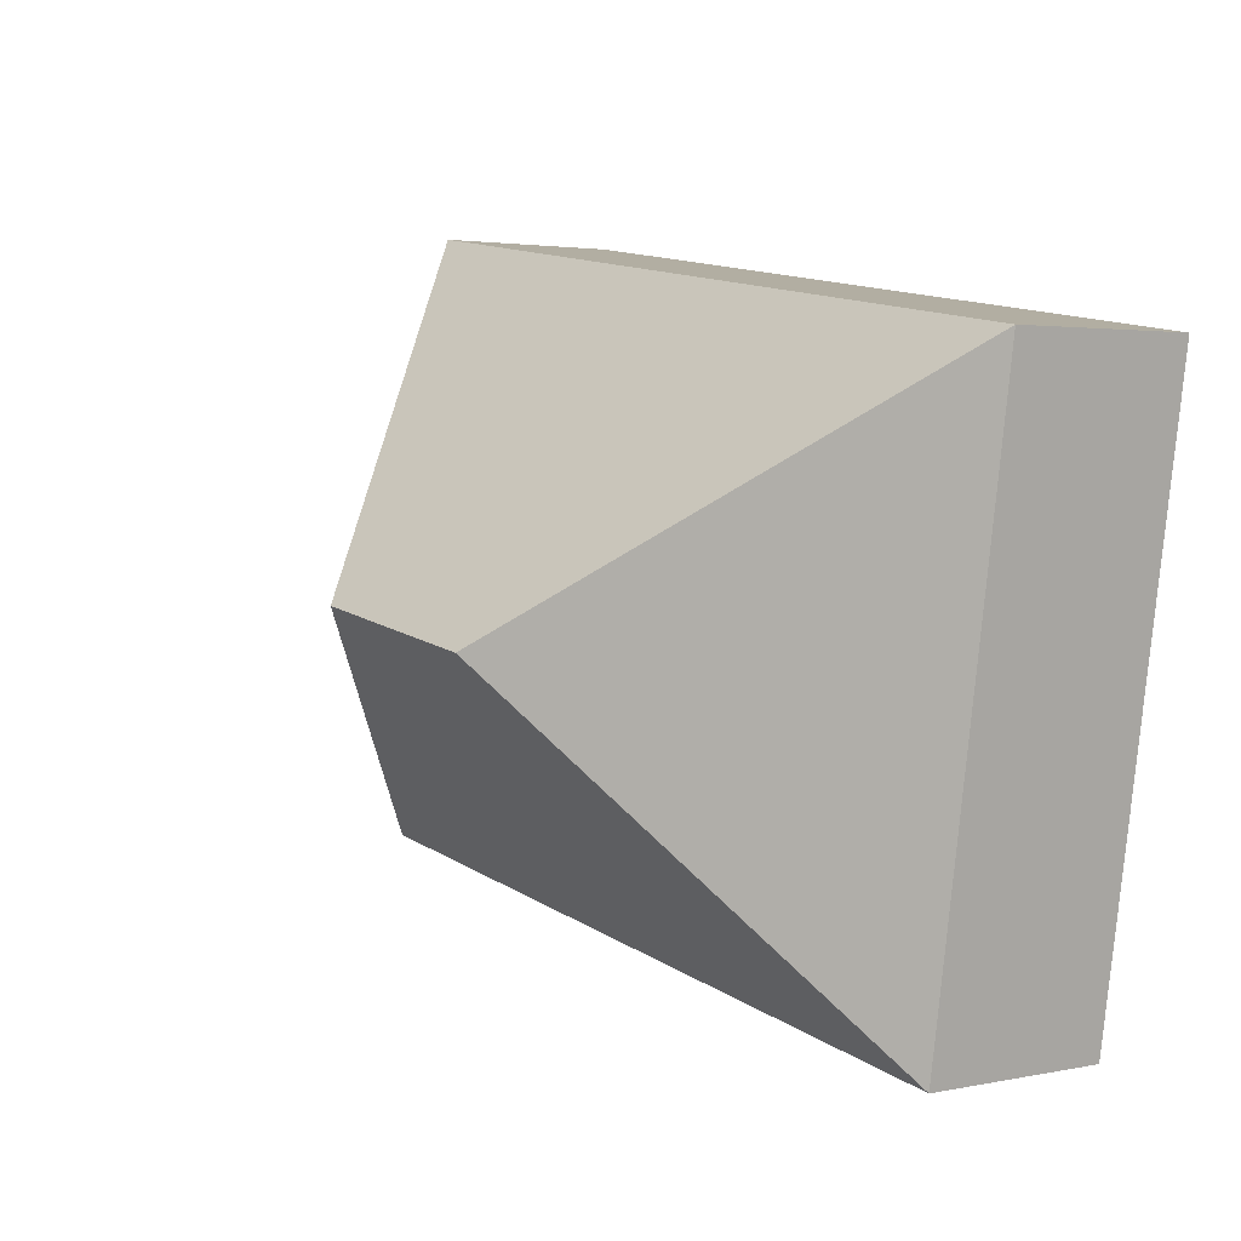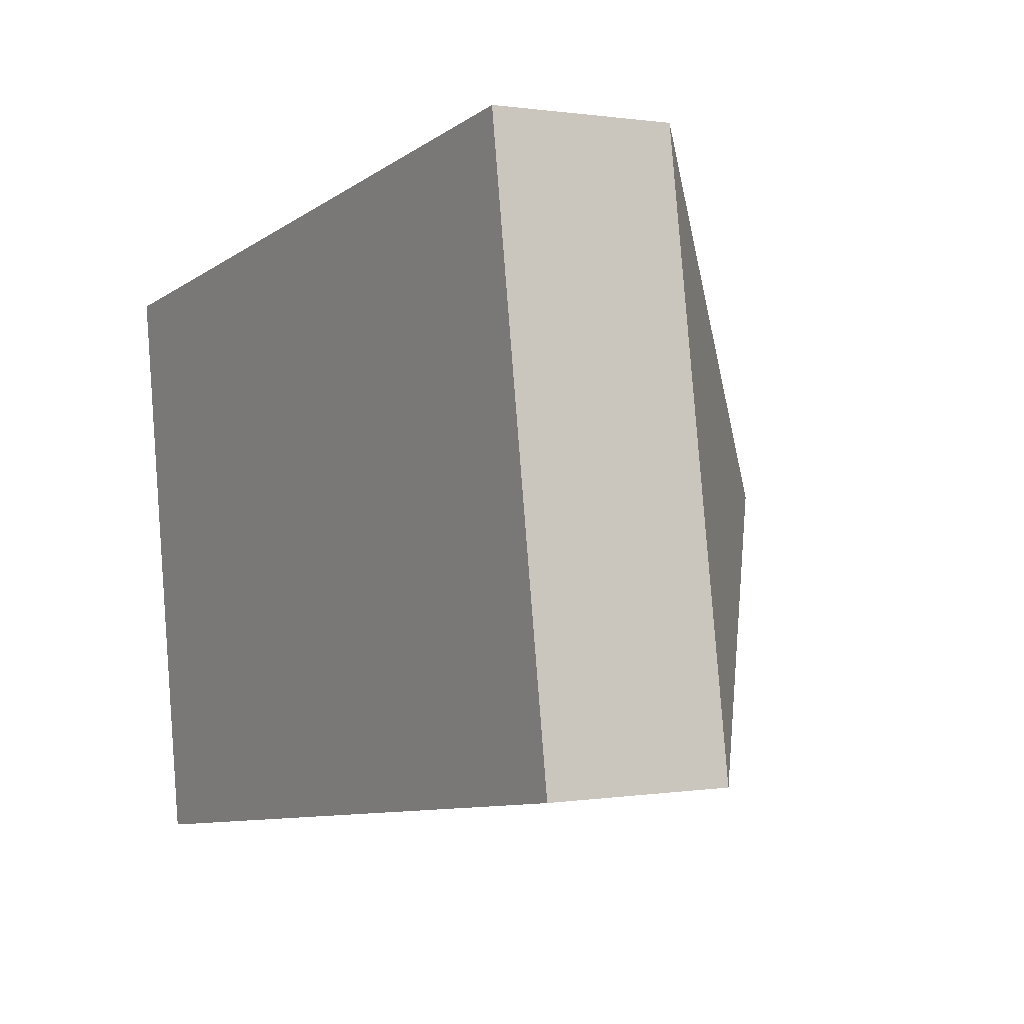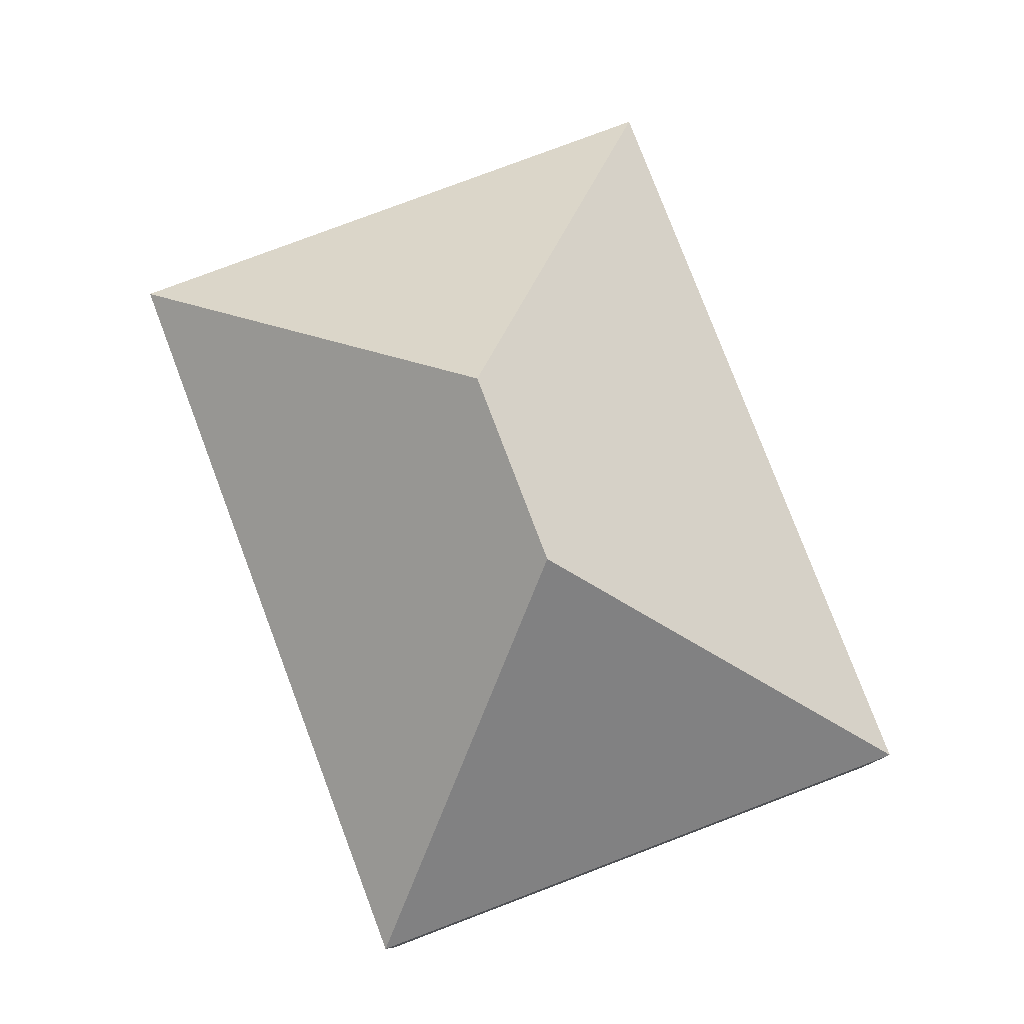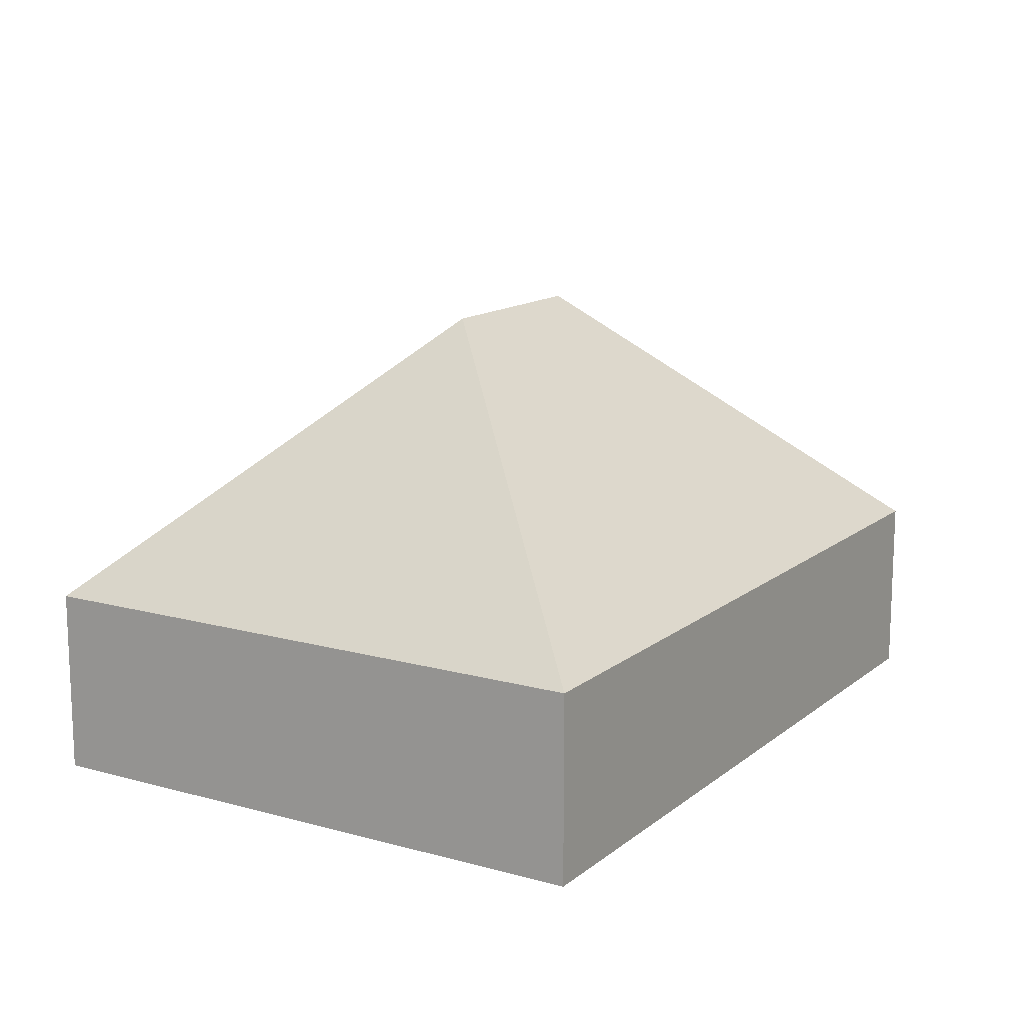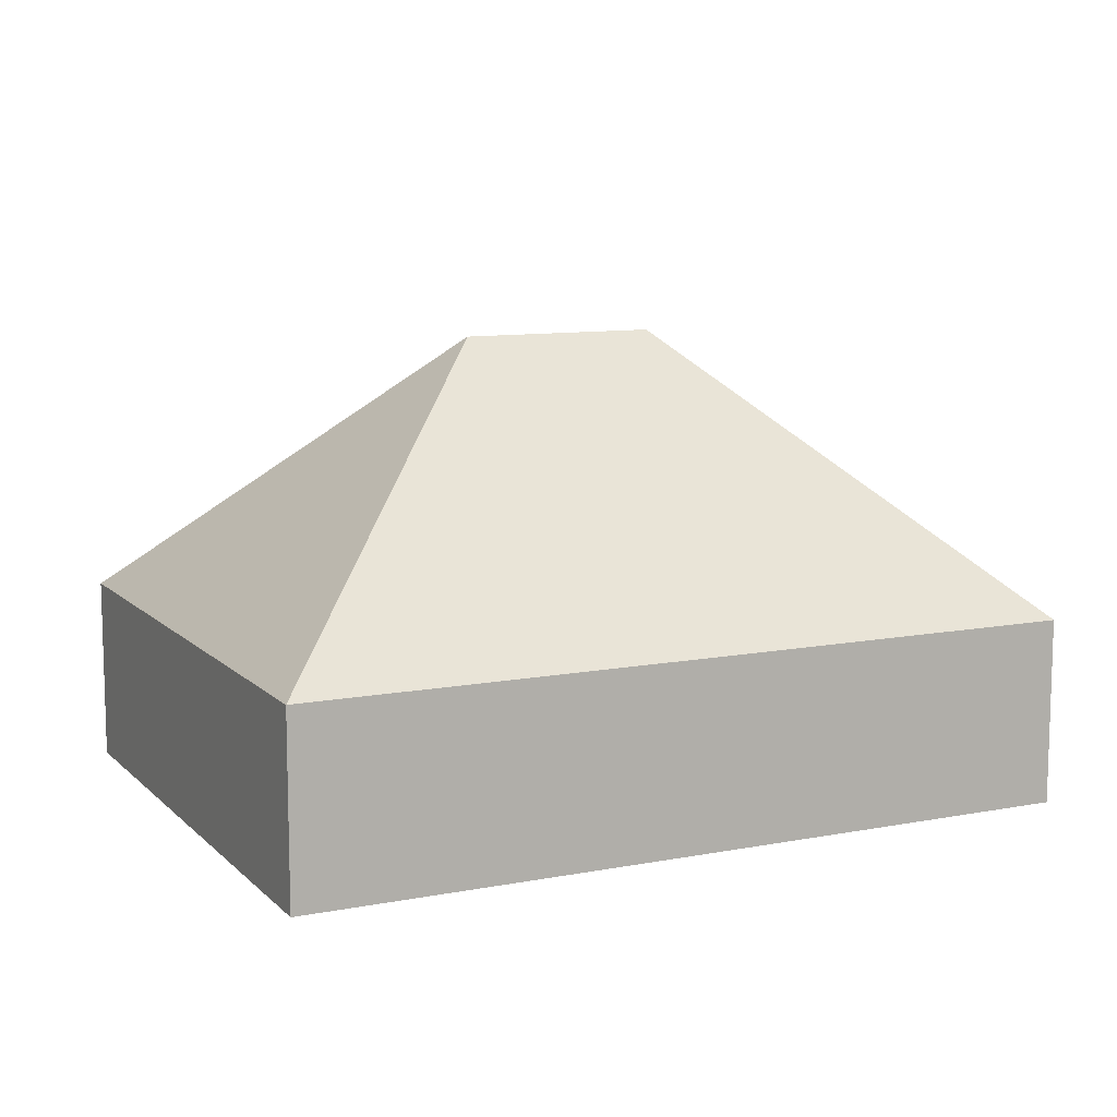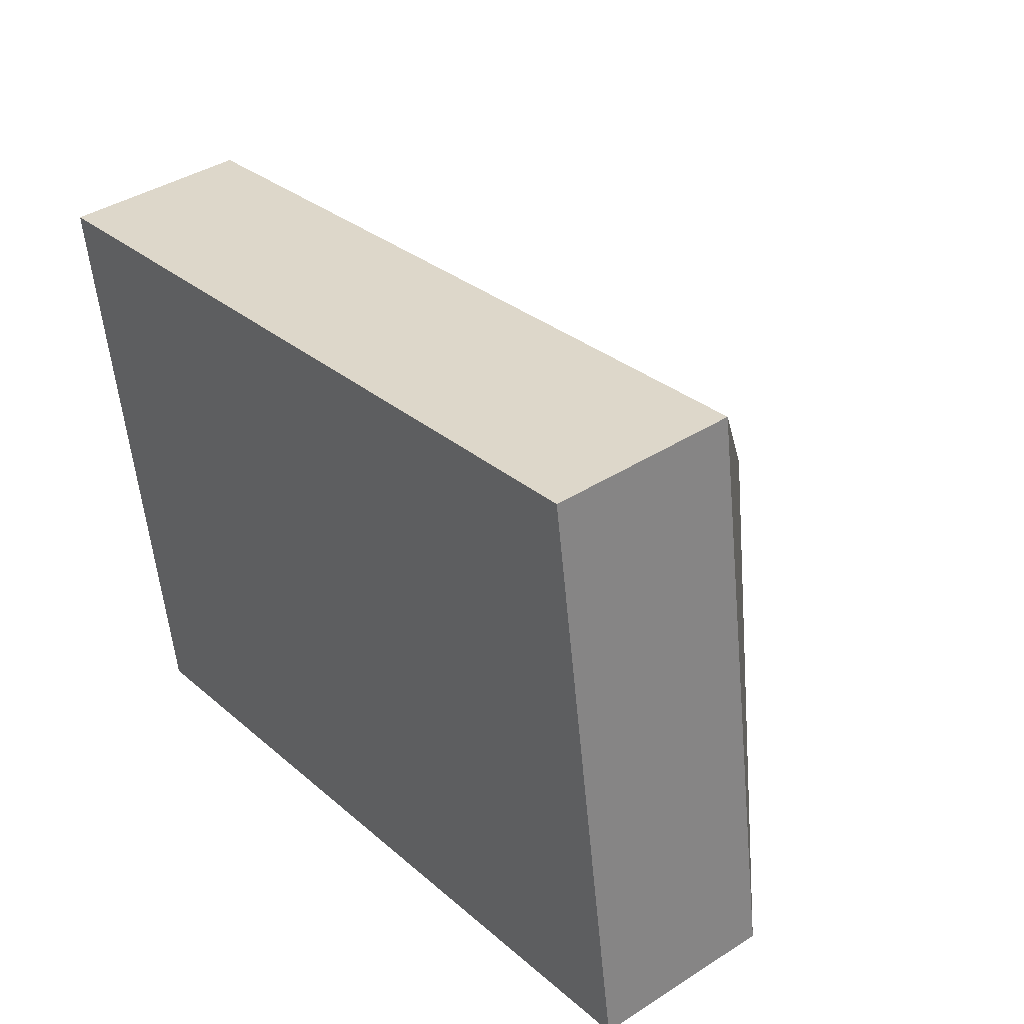
<metadata>
{"format":"obj","ext":"obj","renderer":"f3d","projection":"perspective","resolution":1024,"background":"white","views":[{"elev":2.8,"azim":-125.7,"up":"+Z"},{"elev":0.7,"azim":58.9,"up":"+Z"},{"elev":78.9,"azim":60.6,"up":"+Y"},{"elev":13.9,"azim":-67.2,"up":"+Y"},{"elev":10.3,"azim":-34.5,"up":"+Y"},{"elev":39.8,"azim":51.6,"up":"+Z"}]}
</metadata>
<code>
v  6.419 8.699 -4.722
v  16.56 3.513 -8.878
v  1.697 3.513 -11.14
v  10.14 8.699 -4.156
v  14.86 3.513 2.263
v  0 3.513 2.151e-16
v  1.697 6.822e-16 -11.14
v  0 0 0
v  14.86 -1.386e-16 2.263
v  16.56 5.436e-16 -8.878
g defaultobject
f 1 2 3
f 2 1 4
f 4 5 2
f 1 3 6
f 4 6 5
f 6 4 1
f 7 6 3
f 6 7 8
f 8 5 6
f 5 8 9
f 9 2 5
f 2 9 10
f 10 3 2
f 3 10 7
f 7 9 8
f 9 7 10

</code>
